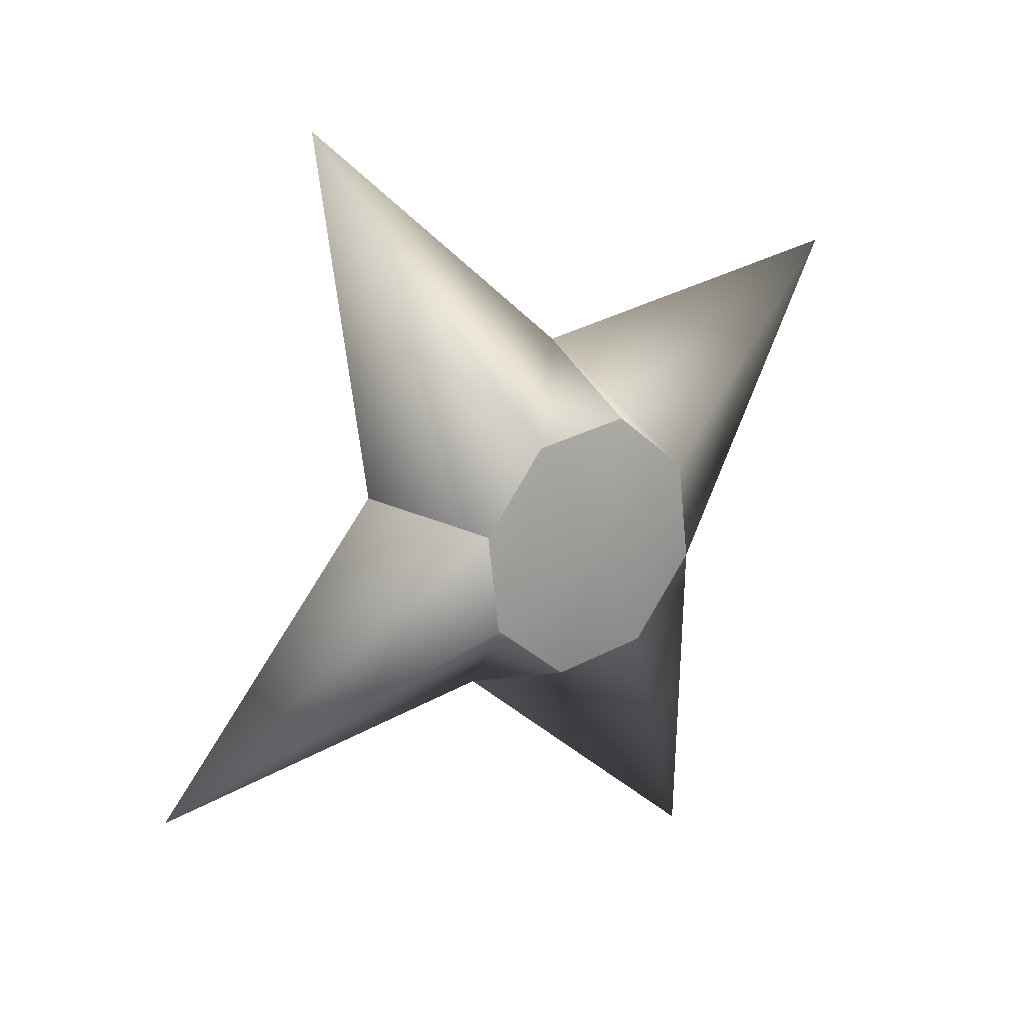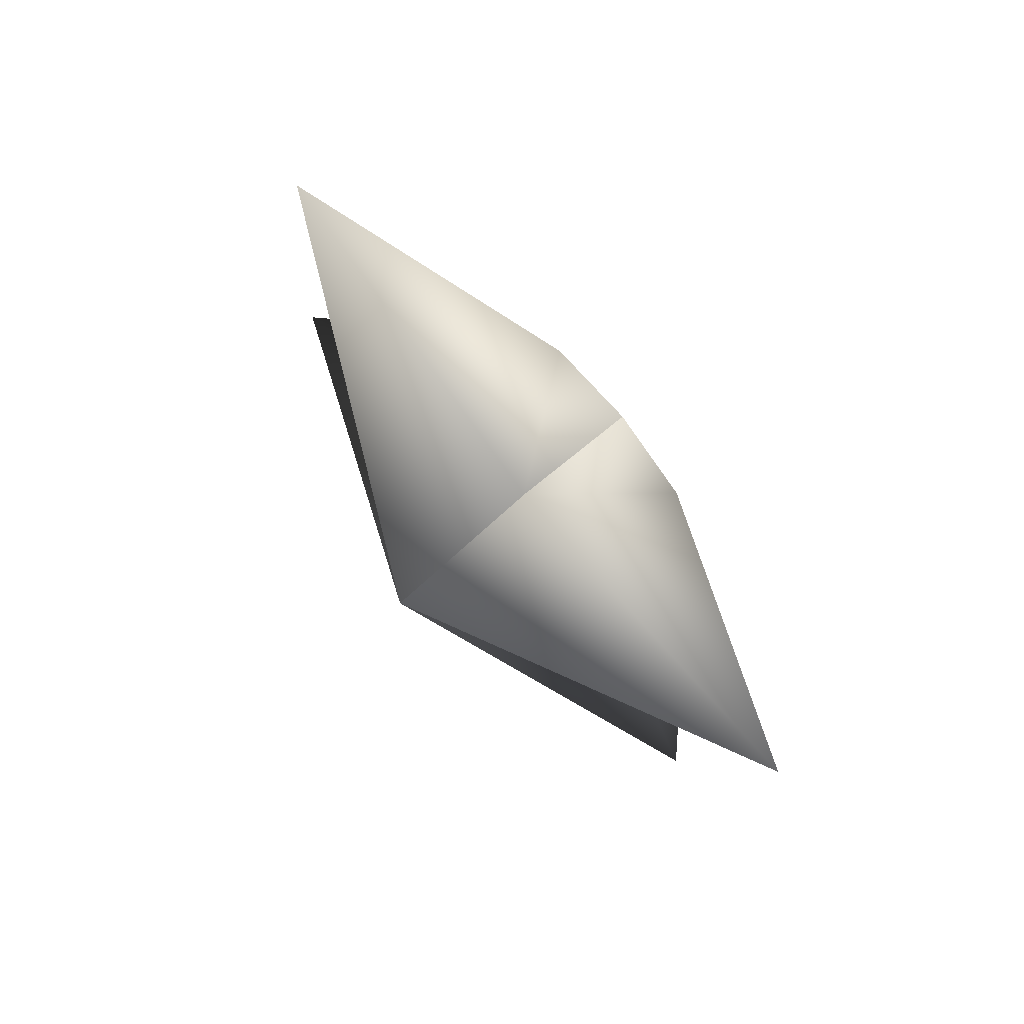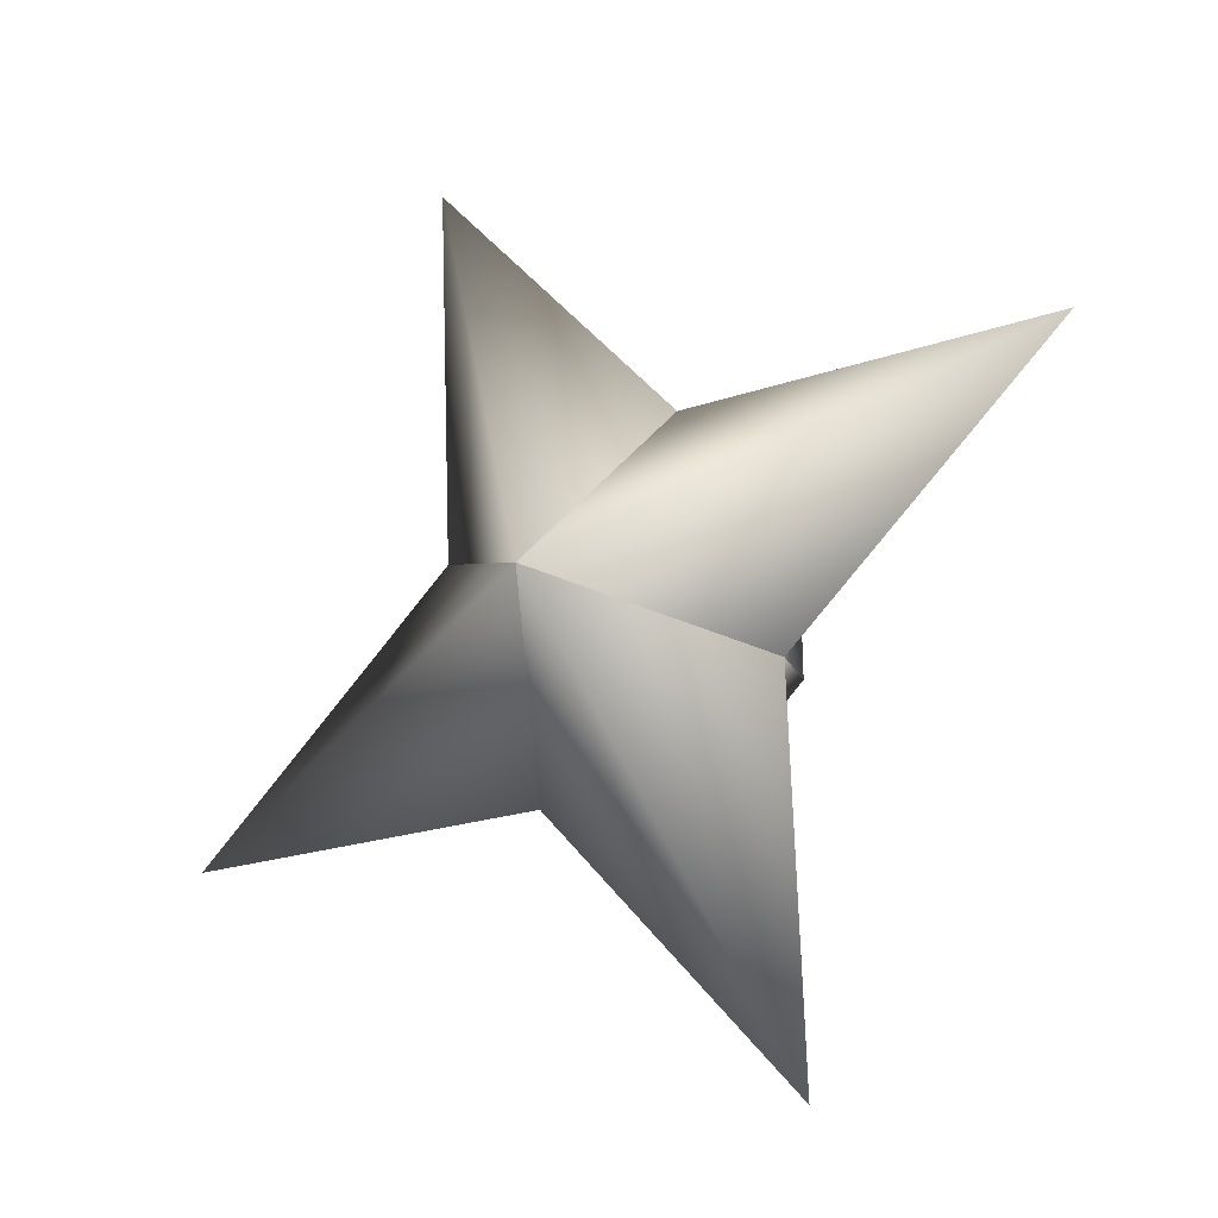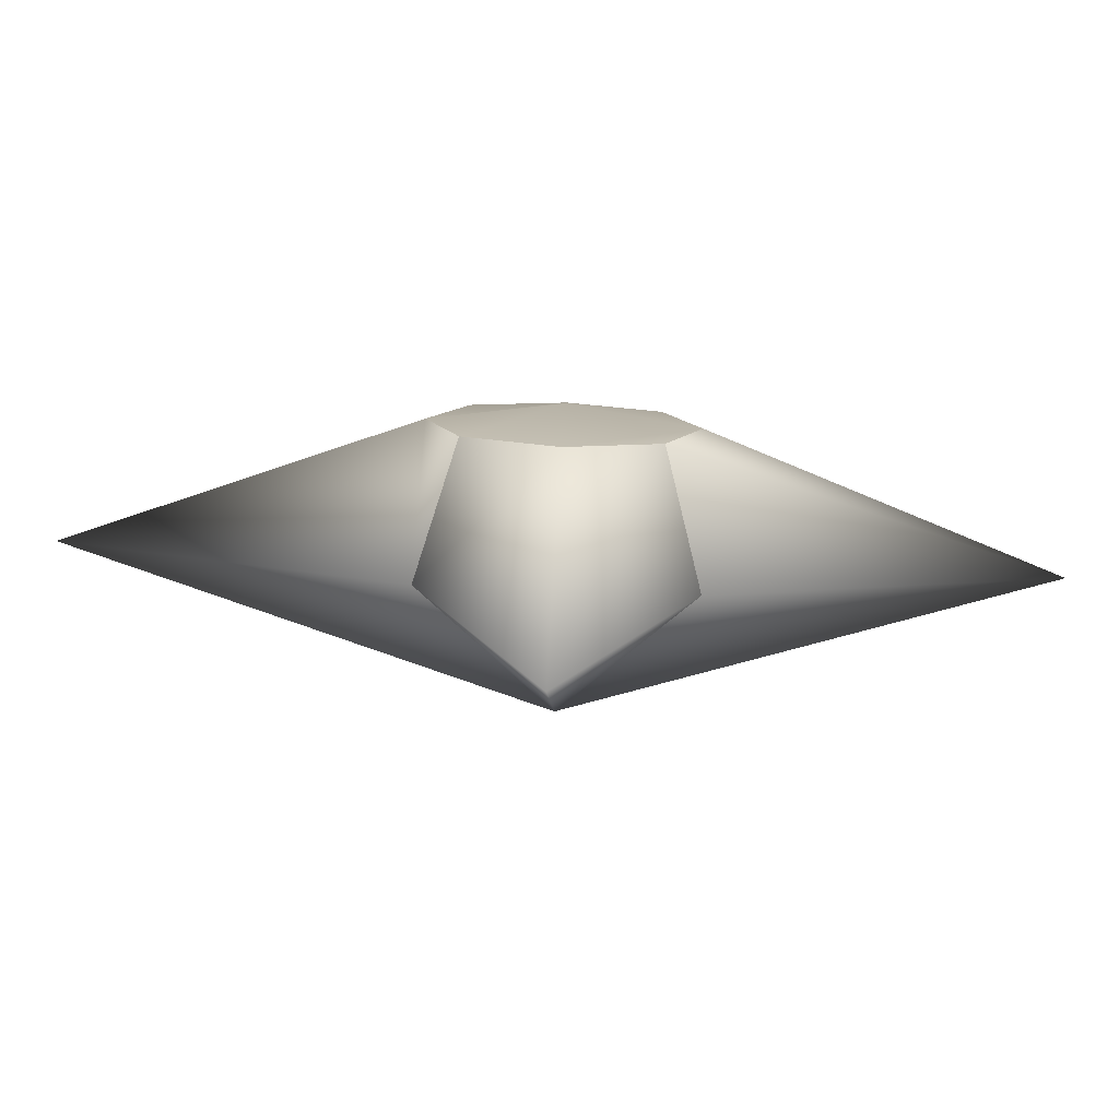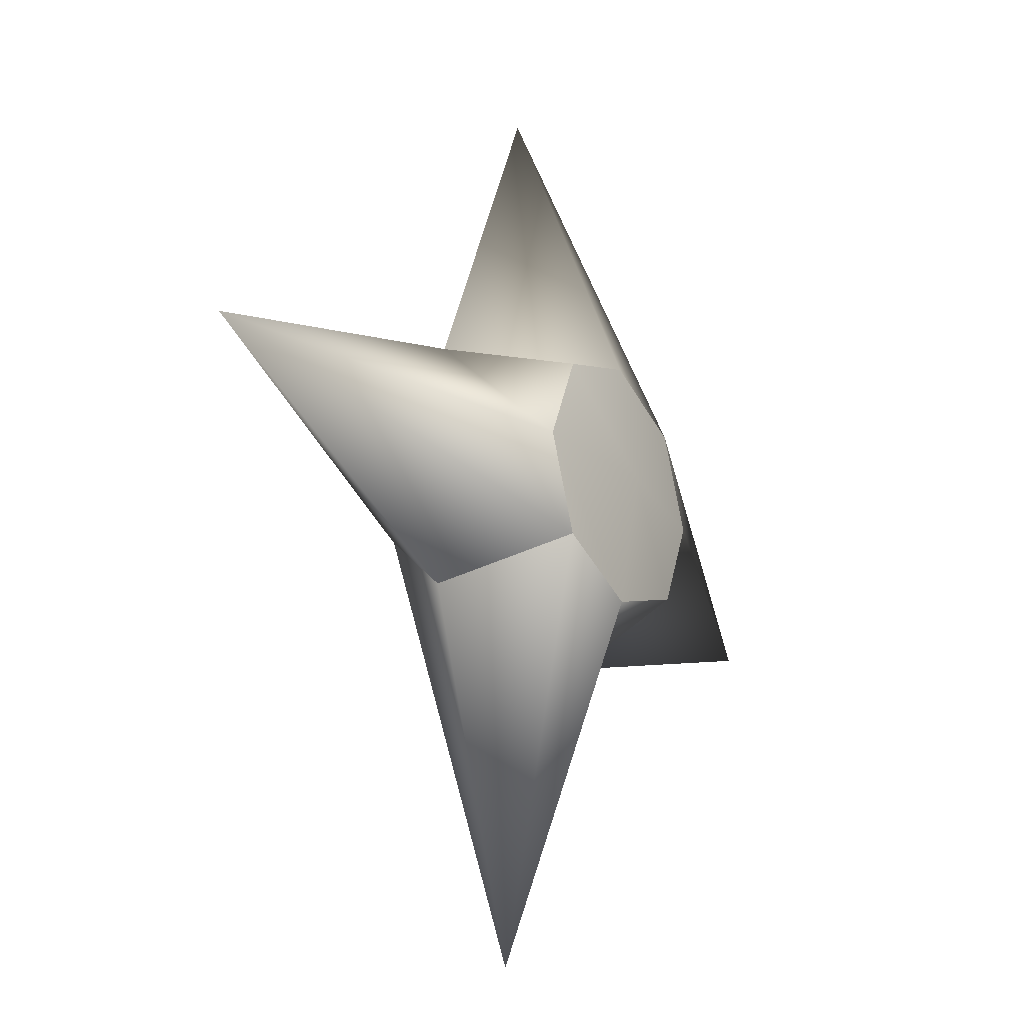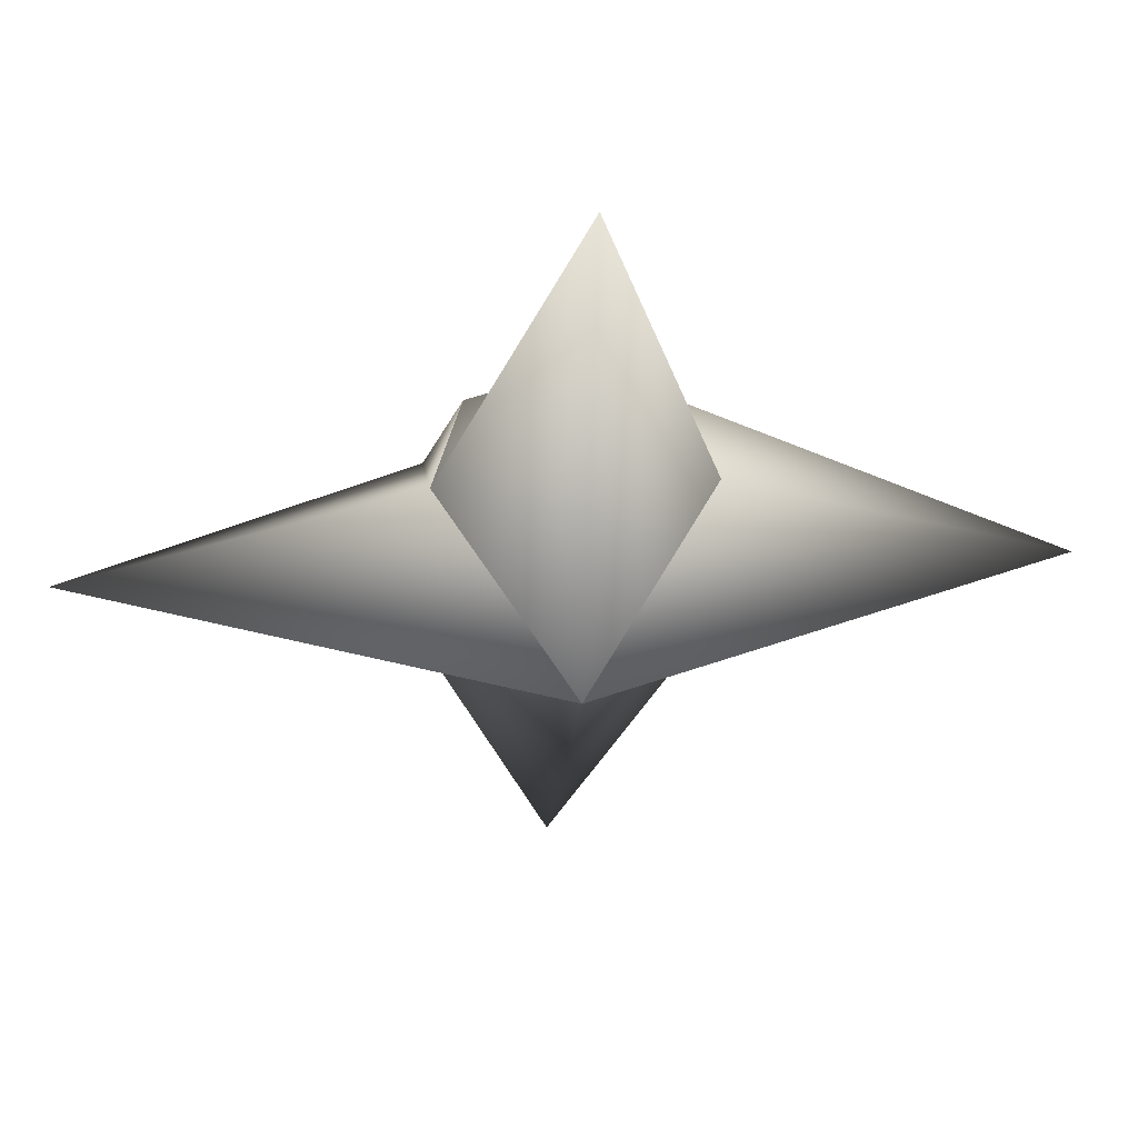
<metadata>
{"format":"obj","ext":"obj","renderer":"f3d","projection":"perspective","resolution":1024,"background":"white","views":[{"elev":61.7,"azim":-170.8,"up":"+Y"},{"elev":-41.9,"azim":168.5,"up":"+Y"},{"elev":-56.6,"azim":92.6,"up":"+Y"},{"elev":69.6,"azim":57.0,"up":"+Y"},{"elev":64.4,"azim":145.5,"up":"+Y"},{"elev":21.7,"azim":49.4,"up":"+Y"}]}
</metadata>
<code>
g ster165
v 1.61 -1.262 1.138
v -0.2794 1.72 2.304
v 3.303 6.316 2.334
v 2.078 1.72 -1.032
v -0.5051 2.821 -0.3571
v -1.604 2.33 0.6526
v 0.07973 2.33 -1.73
v -1.604 2.33 0.6526
v -2.583 1.101 0.6751
v -1.61 1.263 -1.138
v -0.5051 2.821 -0.3571
v -0.2258 1.101 -2.661
v 0.07973 2.33 -1.73
v -2.304 -0.6183 -1.629
v -2.889 -0.127 -0.2553
v -1.205 -0.127 -2.638
v -2.889 -0.127 -0.2553
v -2.078 -1.72 1.032
v -3.303 -6.316 -2.334
v -2.304 -0.6183 -1.629
v 0.2796 -1.72 -2.304
v -1.205 -0.127 -2.638
v 1.61 -1.262 1.138
v 0.2796 -1.72 -2.304
v 4.329 0.0004554 -6.125
v -0.2258 1.101 -2.661
v -1.205 -0.127 -2.638
v 1.61 -1.262 1.138
v 0.07973 2.33 -1.73
v 2.078 1.72 -1.032
v -2.889 -0.127 -0.2553
v -2.583 1.101 0.6751
v -4.329 0.0004554 6.125
v -2.078 -1.72 1.032
v 1.61 -1.262 1.138
v -0.2794 1.72 2.304
v -1.604 2.33 0.6526
g ster165_0
f 3 2 1
f 4 3 1
f 3 5 2
f 5 6 2
f 7 5 3
f 4 7 3
f 10 9 8
f 11 10 8
f 12 10 11
f 13 12 11
f 10 14 9
f 14 15 9
f 16 14 10
f 12 16 10
f 19 18 17
f 20 19 17
f 21 19 20
f 22 21 20
f 19 23 18
f 21 23 19
f 26 25 24
f 27 26 24
f 24 25 28
f 26 29 25
f 29 30 25
f 25 30 28
f 33 32 31
f 34 33 31
f 35 33 34
f 33 36 32
f 35 36 33
f 36 37 32

</code>
